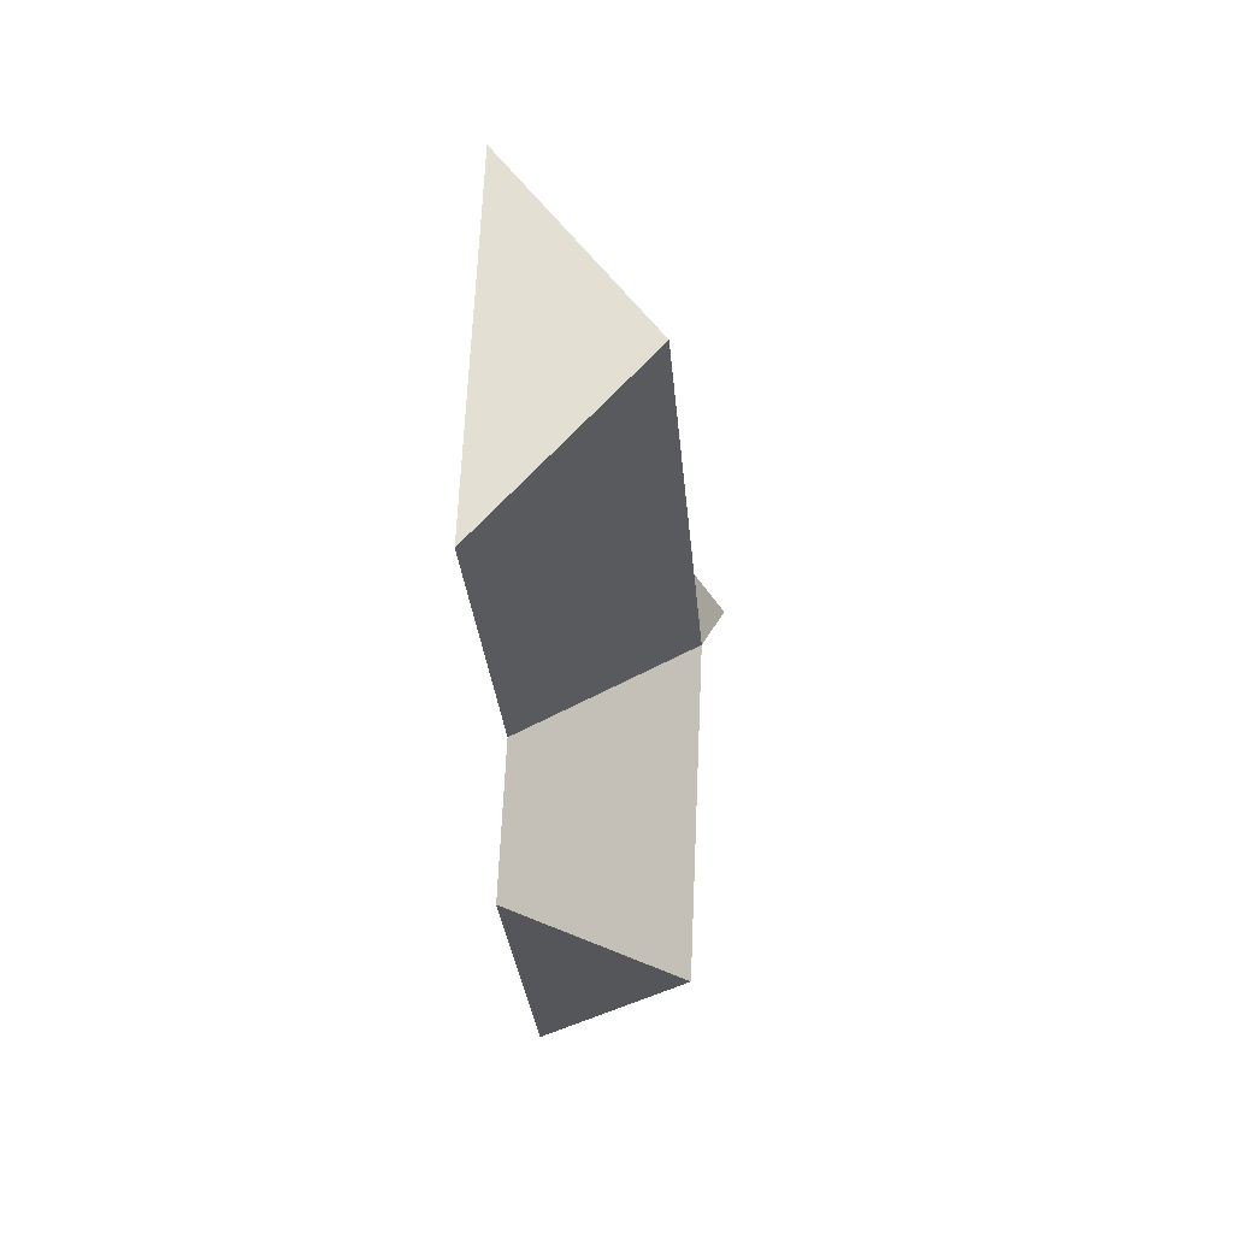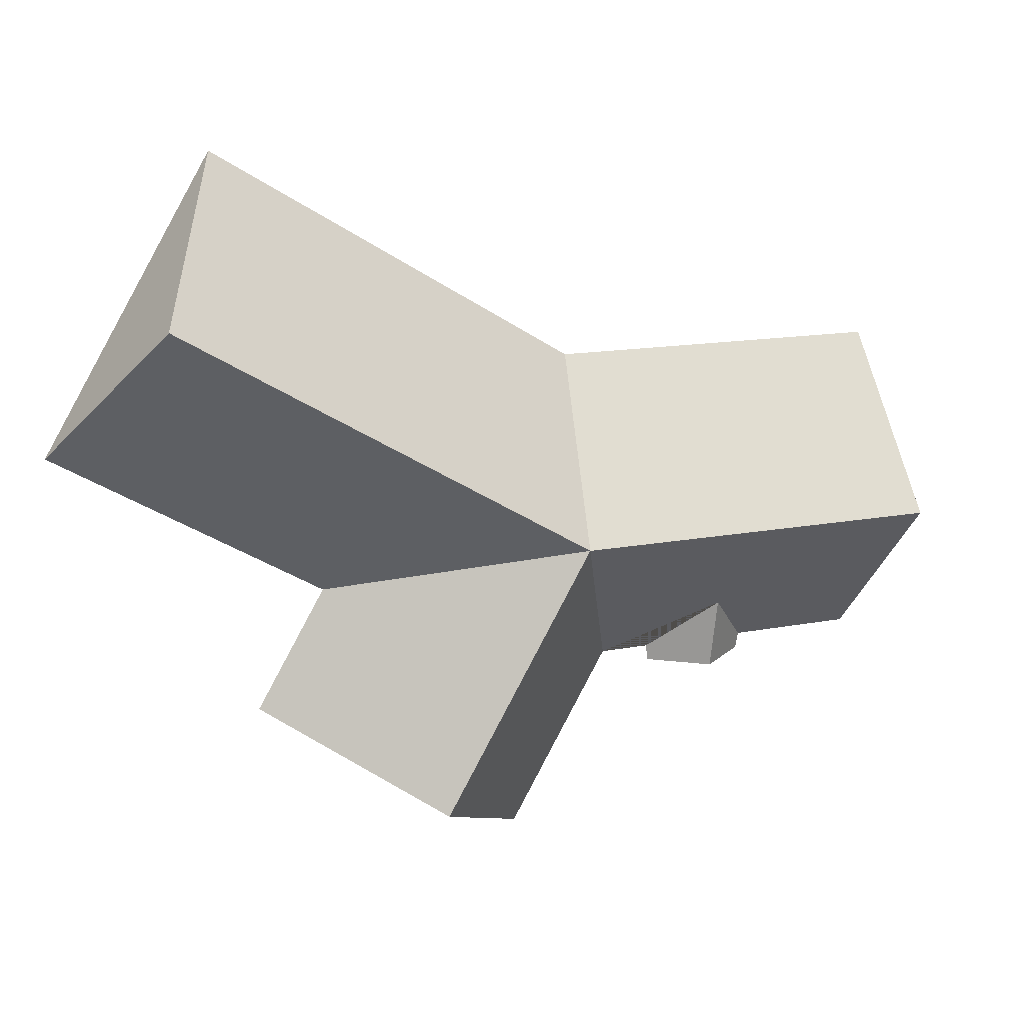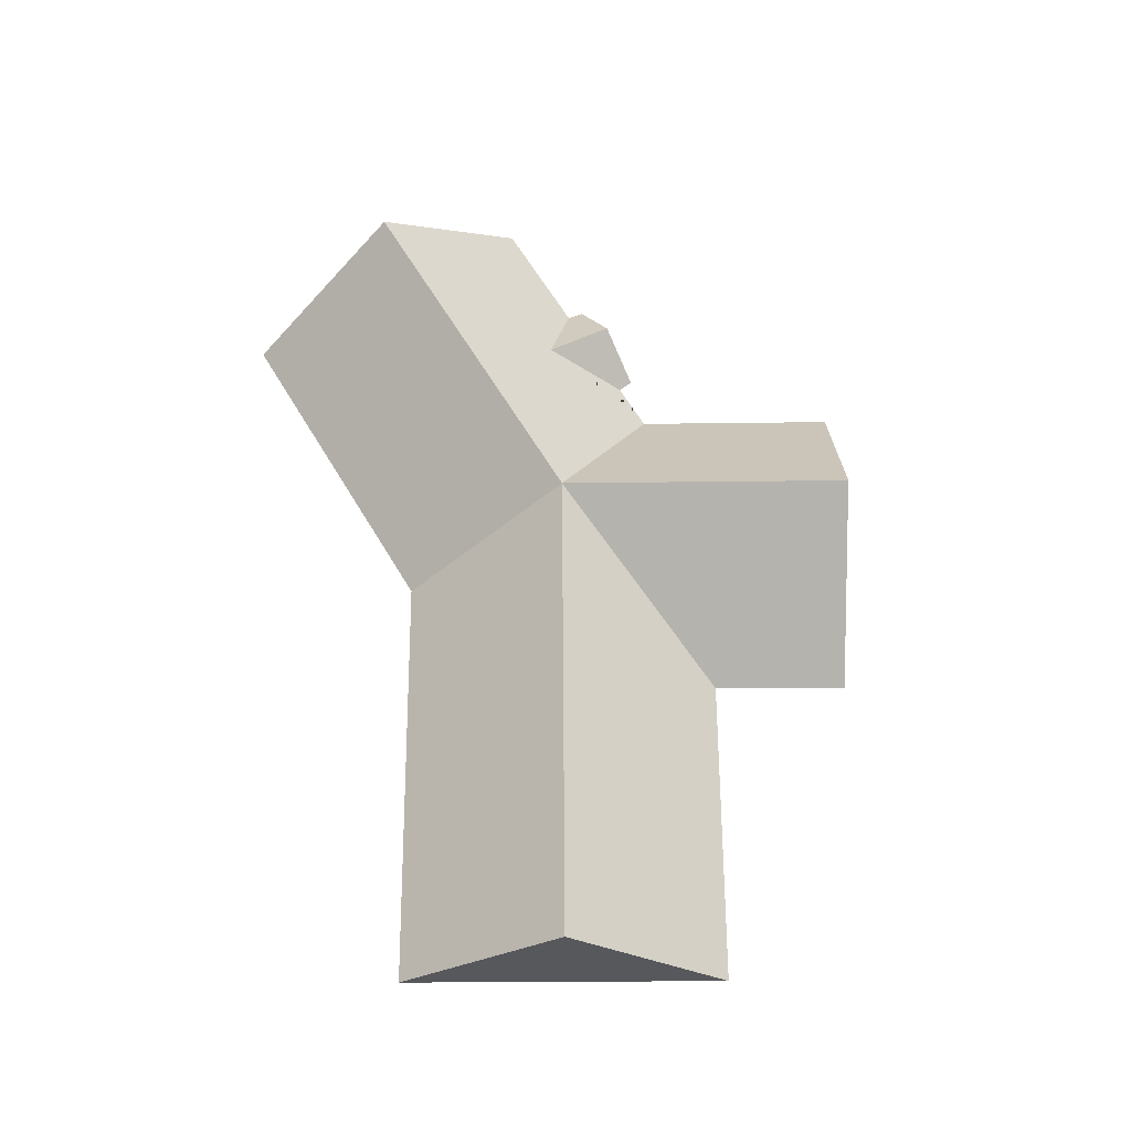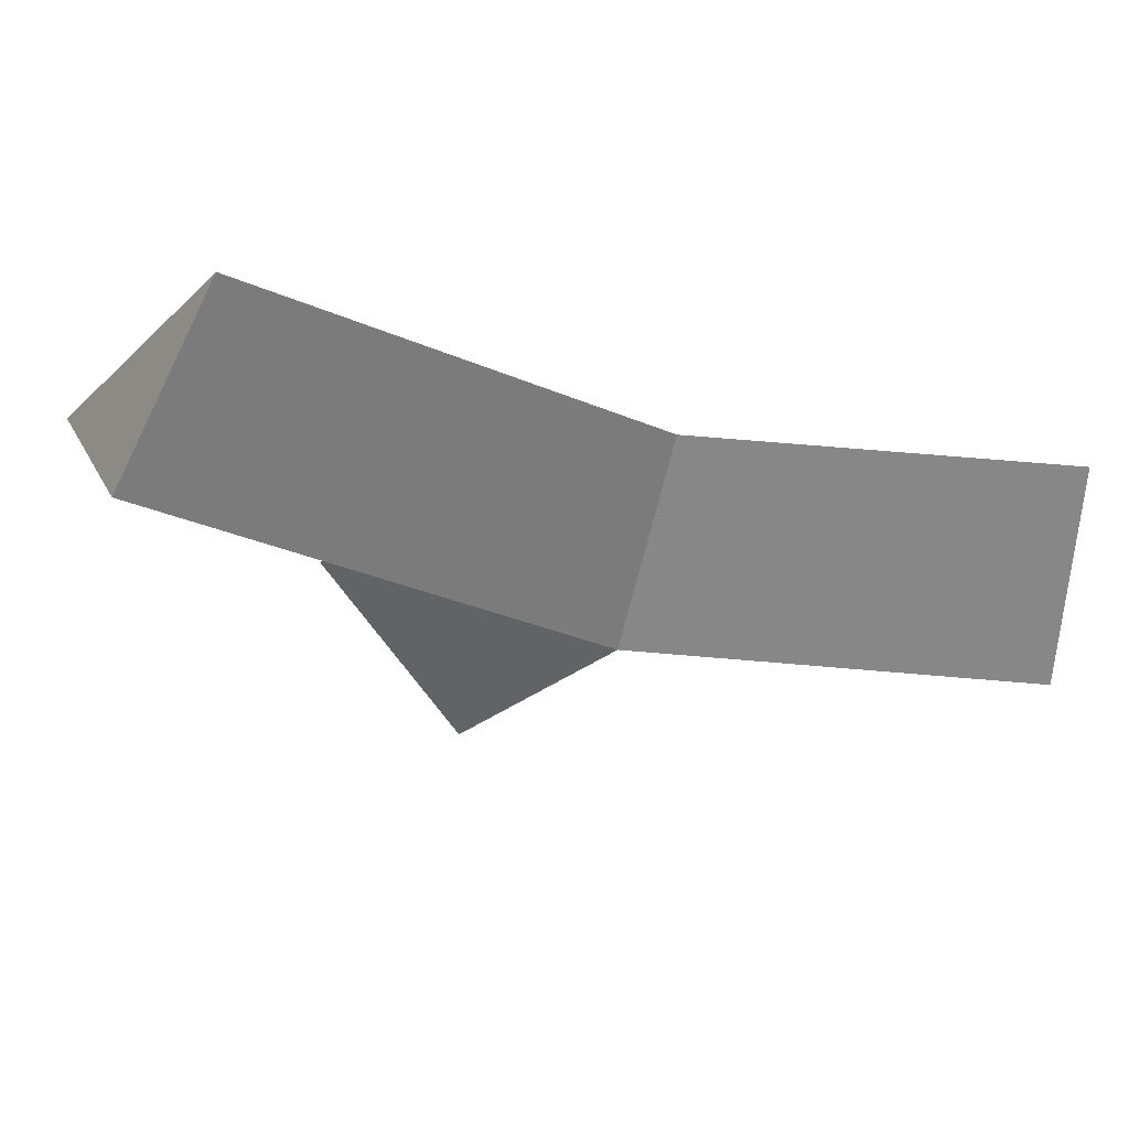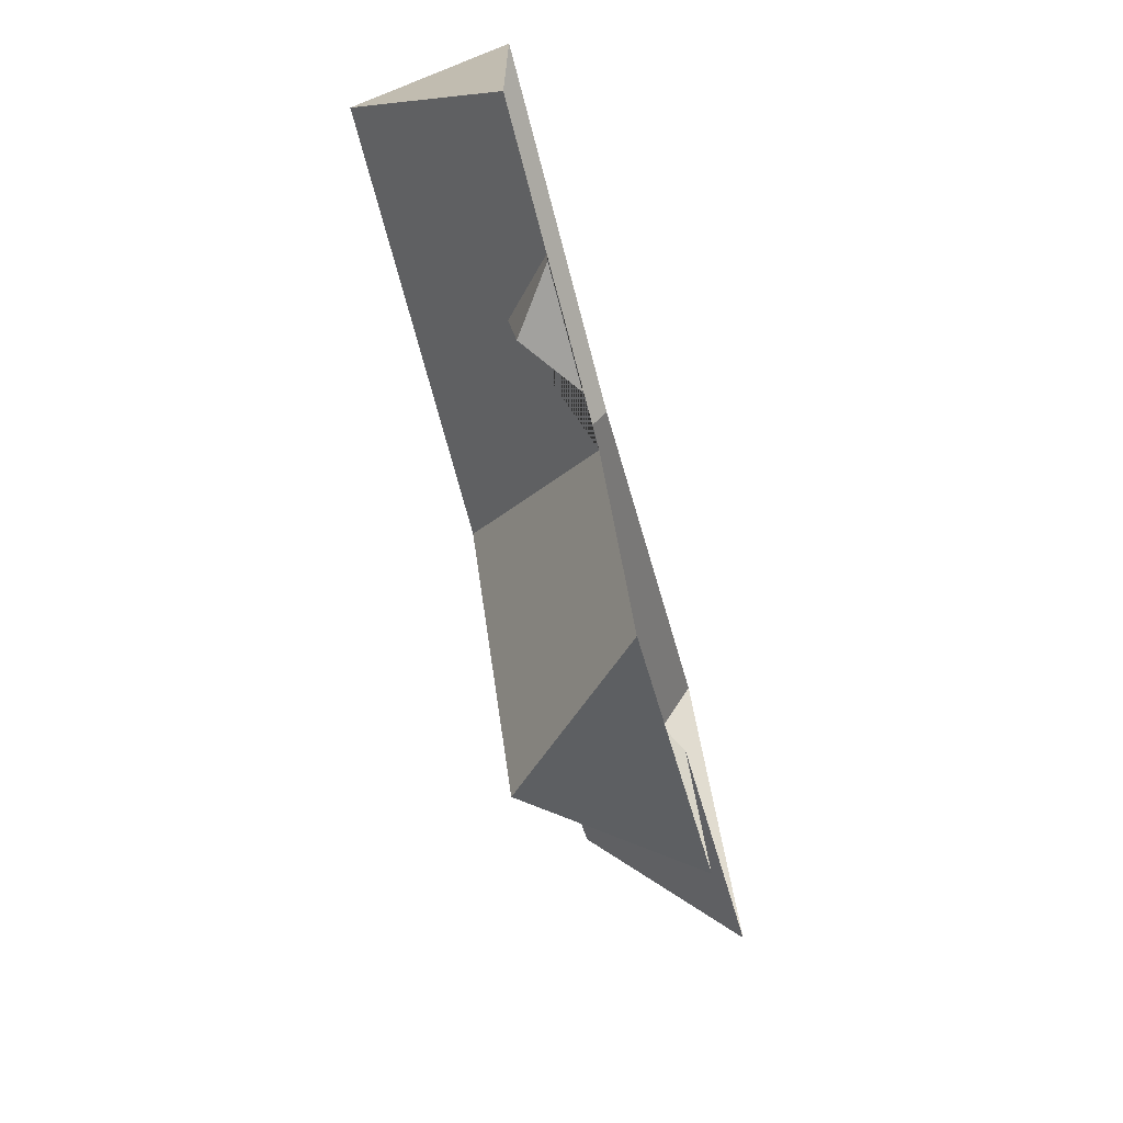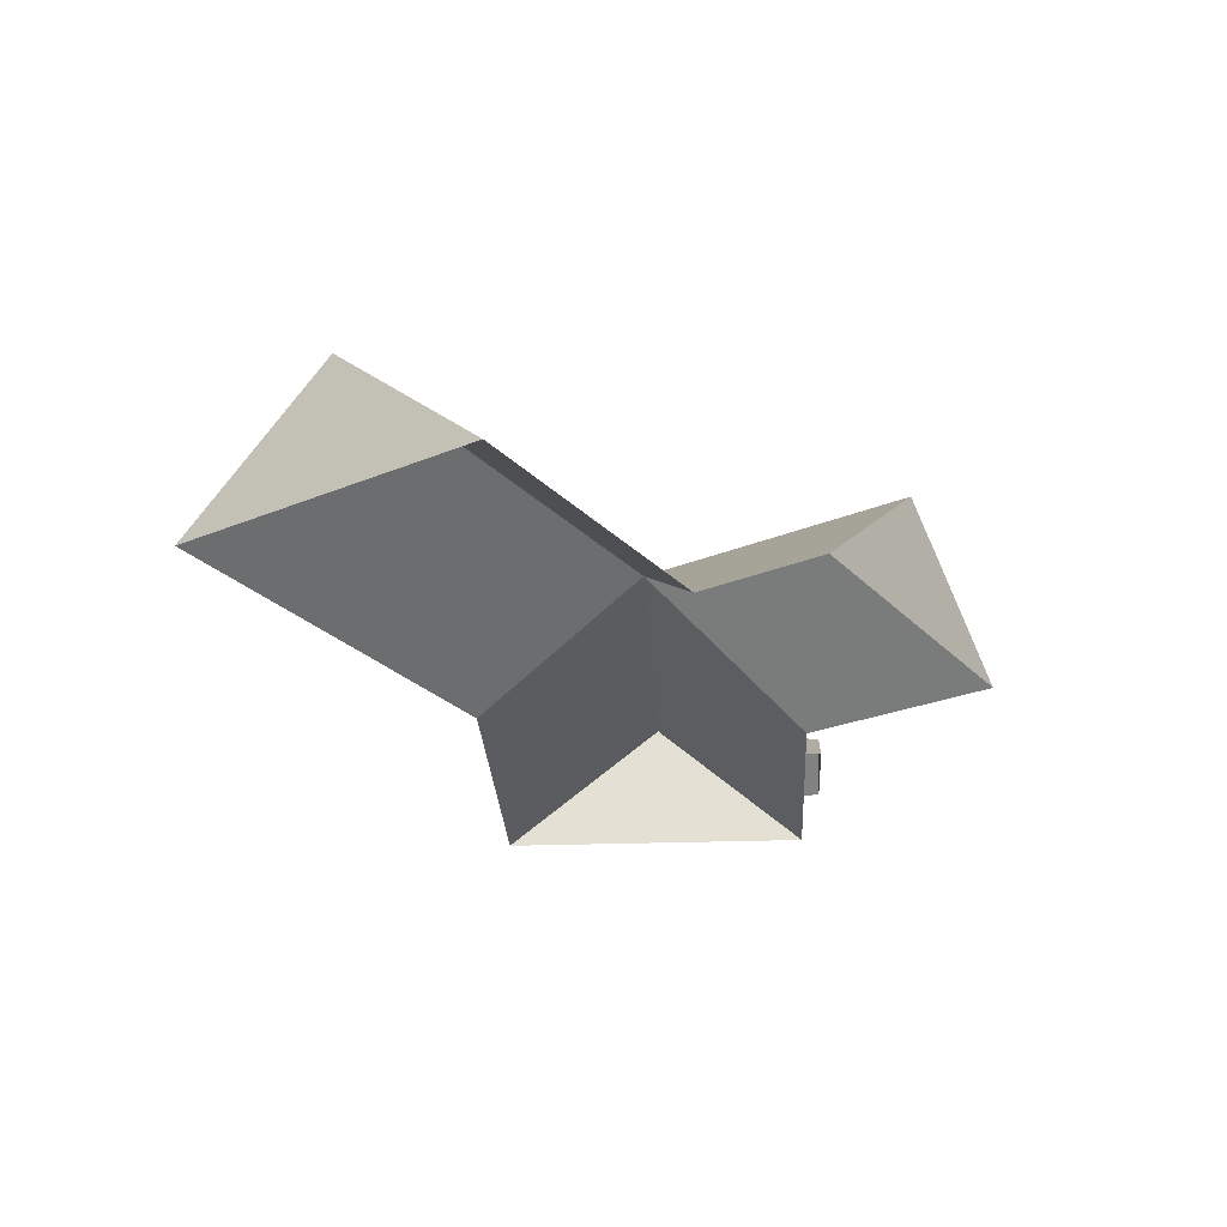
<metadata>
{"format":"obj","ext":"obj","renderer":"f3d","projection":"perspective","resolution":1024,"background":"white","views":[{"elev":5.5,"azim":95.0,"up":"+Z"},{"elev":16.1,"azim":154.8,"up":"+Z"},{"elev":61.5,"azim":58.3,"up":"+Y"},{"elev":66.2,"azim":-175.6,"up":"+Z"},{"elev":-73.2,"azim":-75.3,"up":"+Z"},{"elev":-26.4,"azim":91.8,"up":"+Y"}]}
</metadata>
<code>
o BK39_500_012028_0013_roof
v 27.3 75 -305.6
v 25.28 144.9 -223.8
v 96.79 75 -312.1
v 95.15 75 -304
v 125.2 95.55 -311.4
v 23.18 75 -137.6
v 123.2 99.5 -274.6
v 153.2 75 -310.7
v 153.9 75 -302.5
v 234.6 75 -391.3
v 180.9 75 -301.9
v 303.6 145 -349.2
v 225.1 144.6 -219.3
v 205.3 75 -133.7
v 342.7 75 -243.9
v 378.9 75 -303.2
v 438.5 144.7 -89.28
v 395 75 -18
v 481.4 75 -159.6
v 27.3 0 -305.6
v 95.15 0 -304
v 96.79 0 -312.1
v 153.2 0 -310.7
v 153.9 0 -302.5
v 180.9 0 -301.9
v 234.6 0 -391.3
v 378.9 0 -303.2
v 342.7 0 -243.9
v 481.4 0 -159.6
v 395 0 -18
v 205.3 0 -133.7
v 23.18 0 -137.6
f 6 2 13 14
f 14 18 17 13
f 13 15 19 17
f 13 12 16 15
f 13 11 10 12
f 11 9 7 4 1 2 13
f 7 5 3 4
f 5 8 9 7
f 1 2 6
f 18 17 19
f 16 12 10
f 8 5 3

</code>
